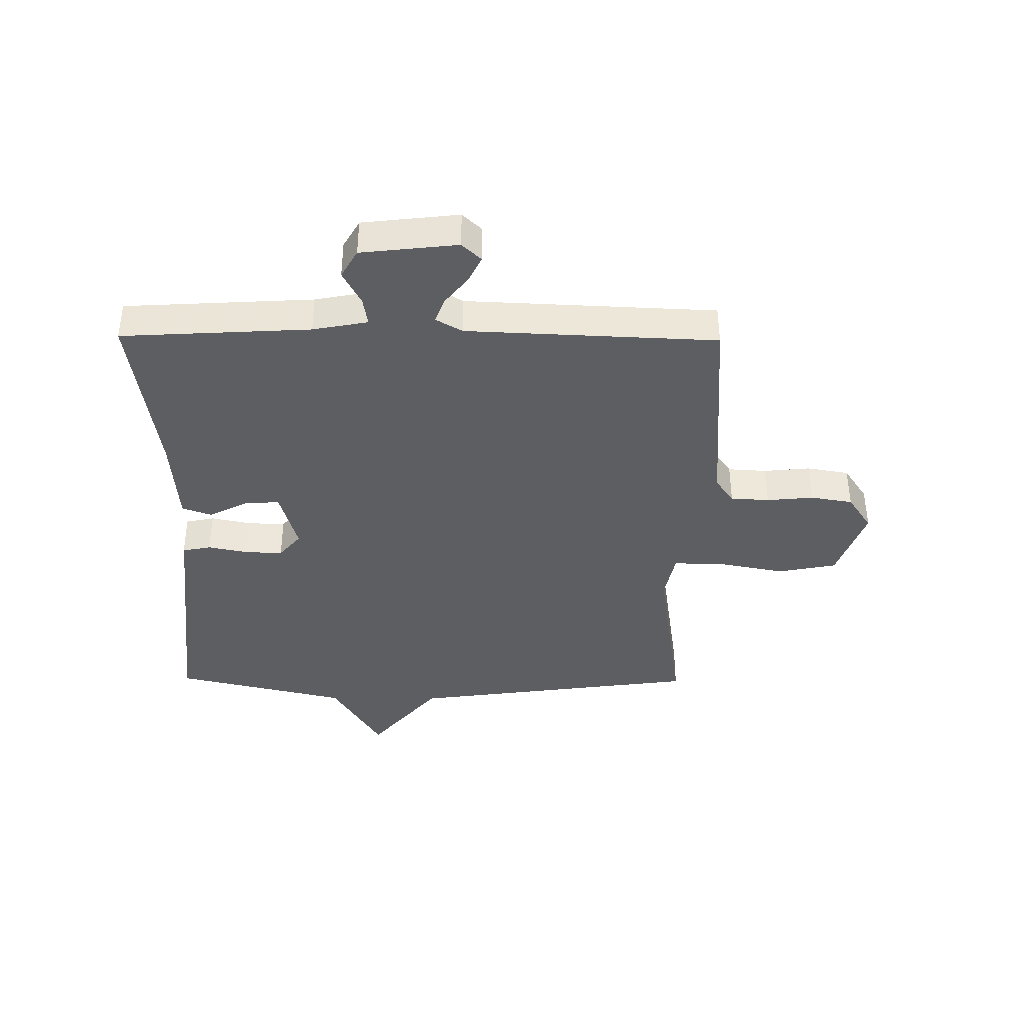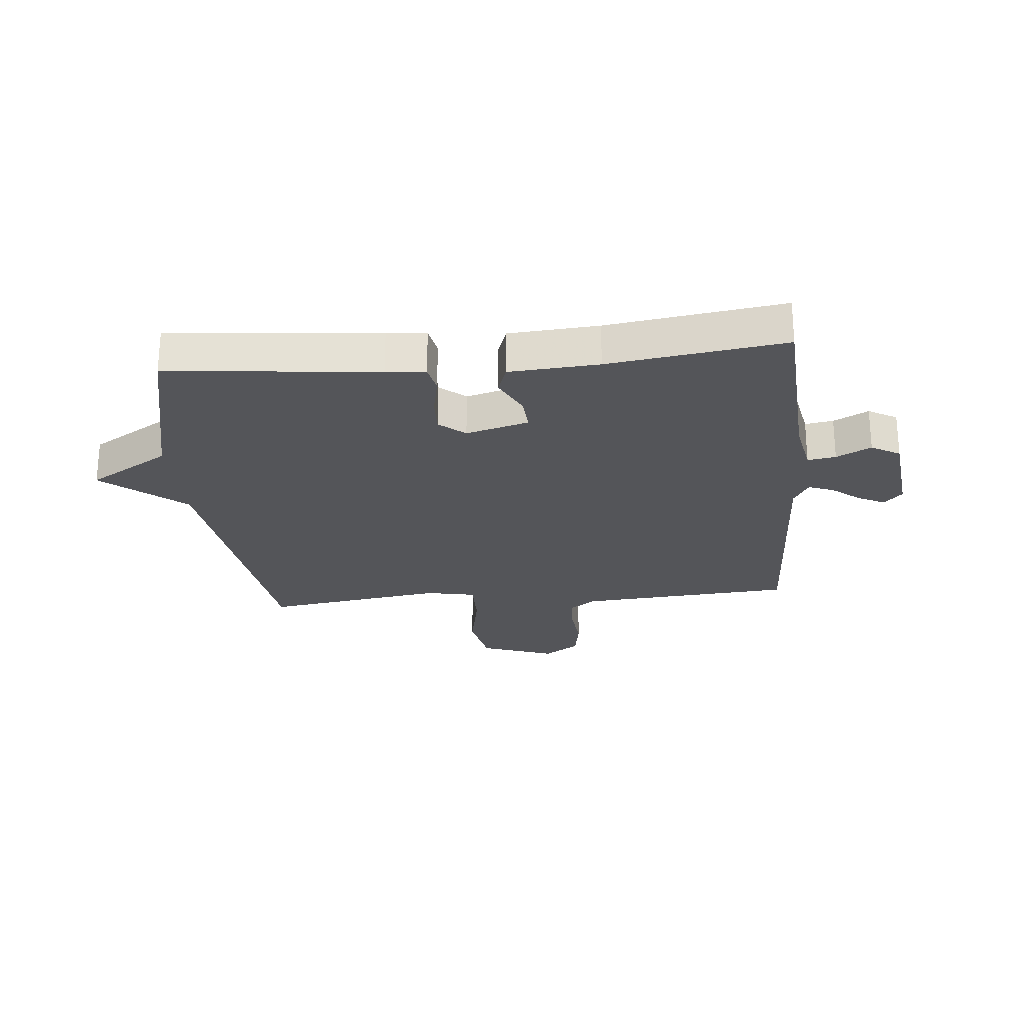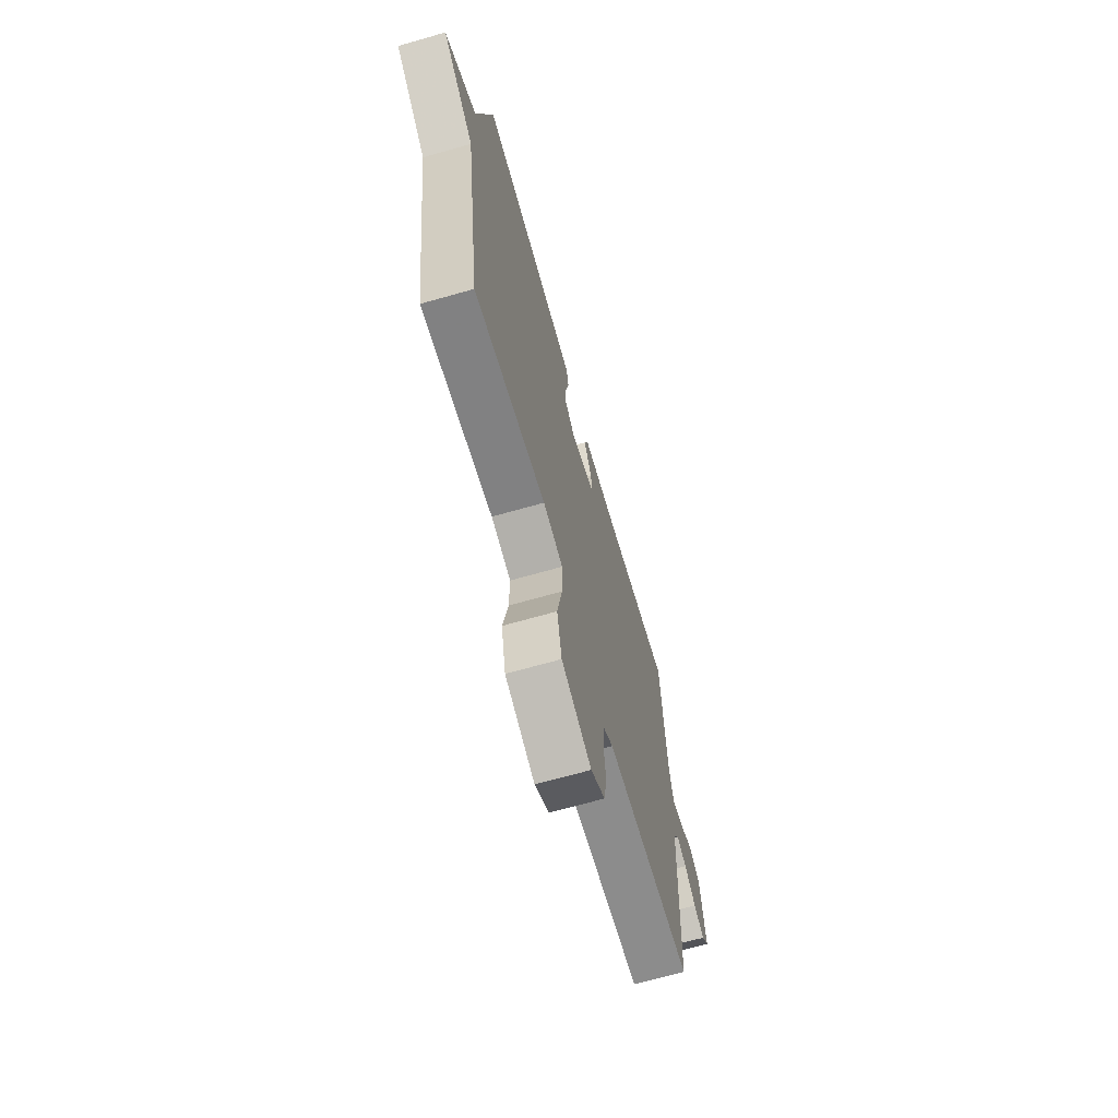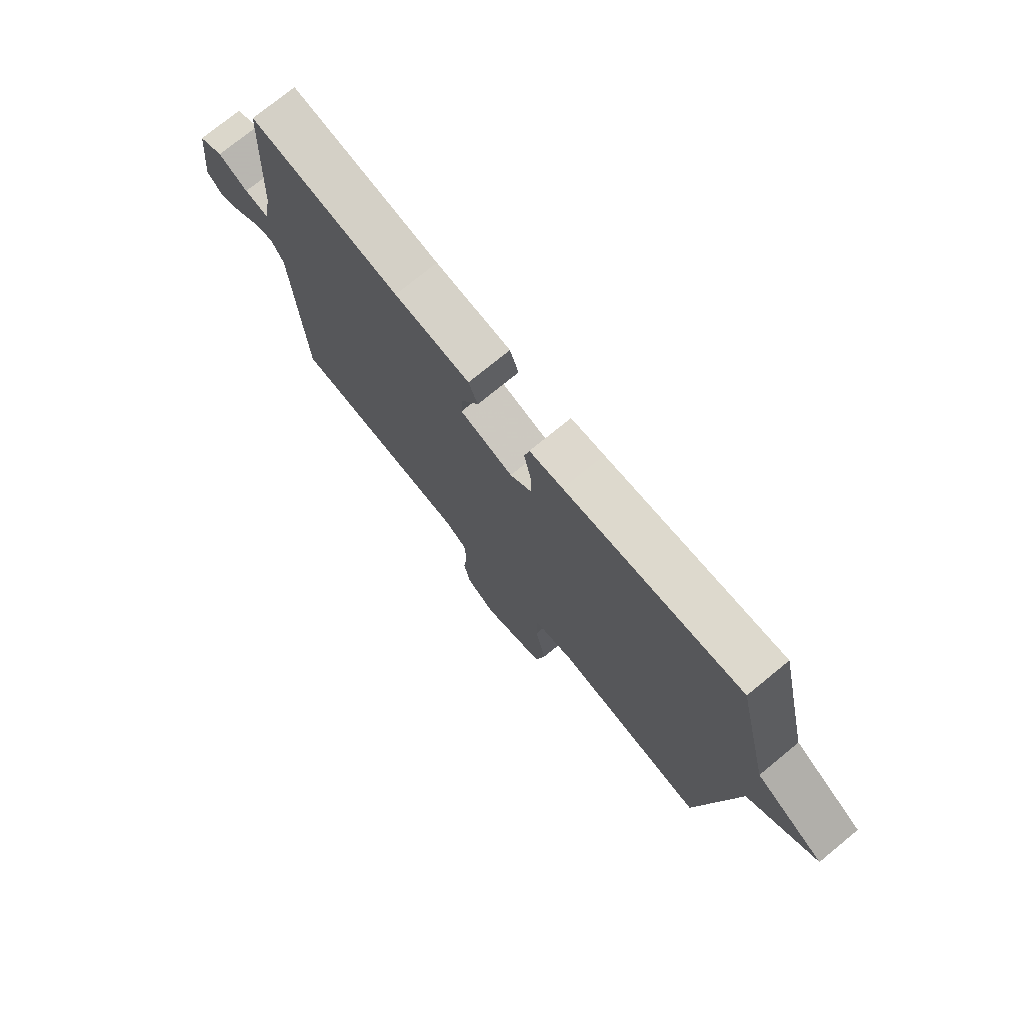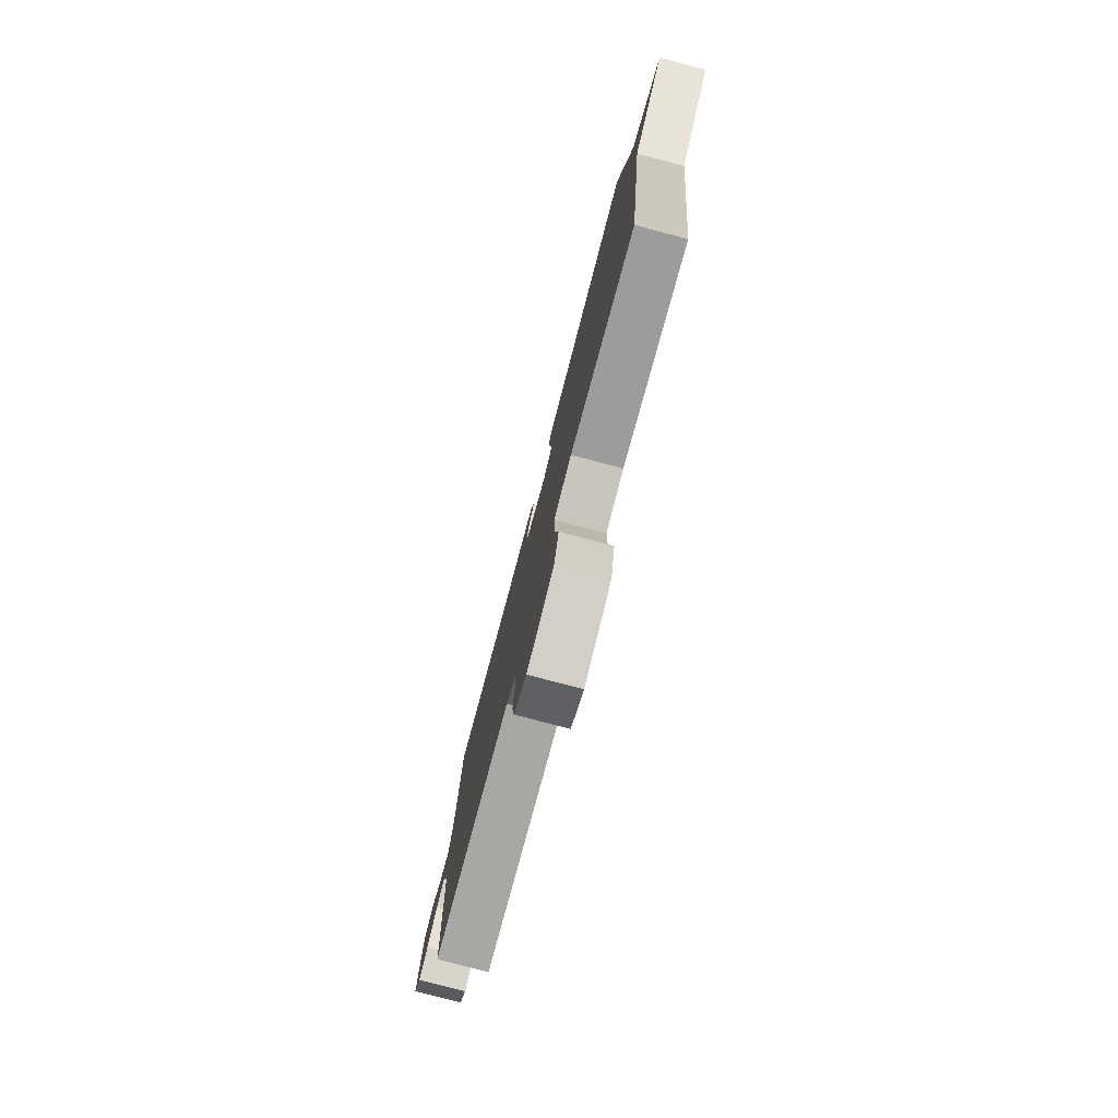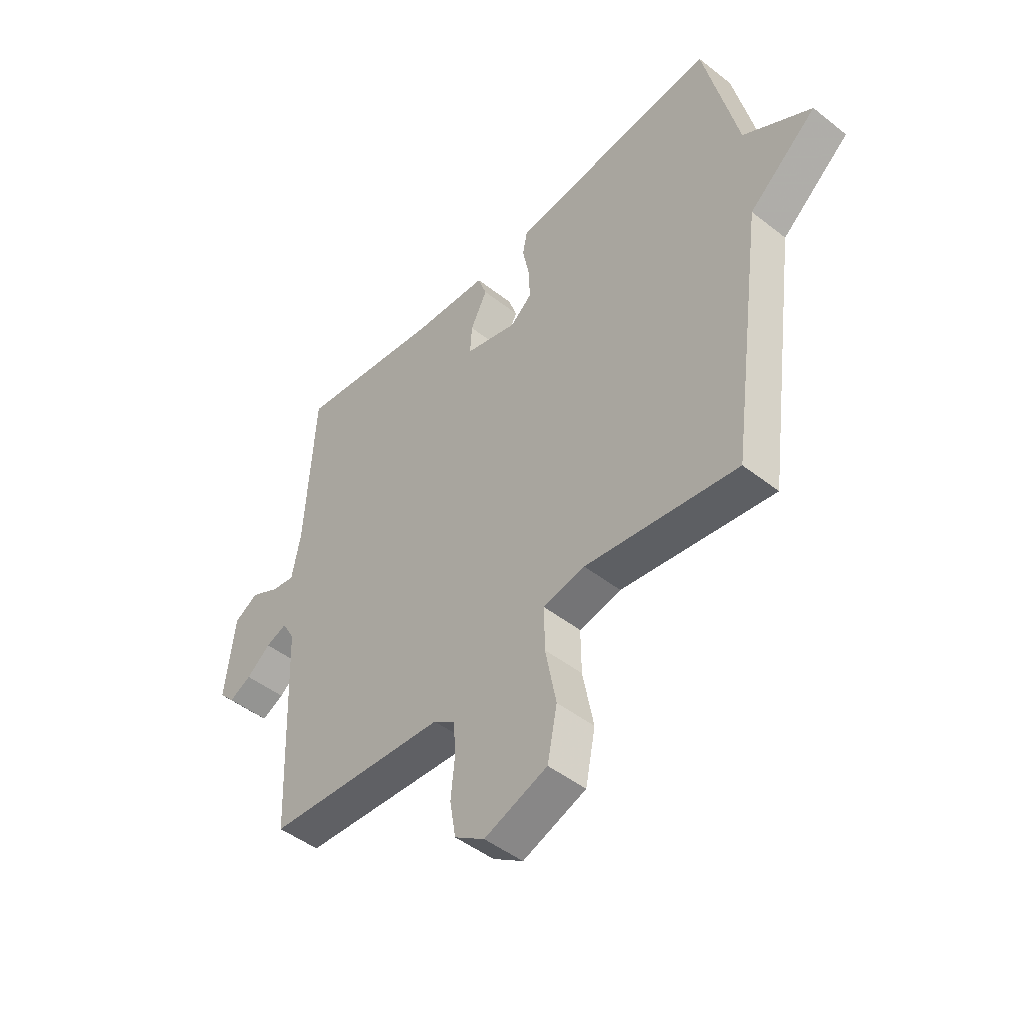
<metadata>
{"format":"obj","ext":"obj","renderer":"f3d","projection":"perspective","resolution":1024,"background":"white","views":[{"elev":-39.2,"azim":89.4,"up":"+Y"},{"elev":-24.7,"azim":5.3,"up":"+Y"},{"elev":-68.3,"azim":-74.1,"up":"+Z"},{"elev":75.1,"azim":-129.3,"up":"+Z"},{"elev":-78.8,"azim":-104.8,"up":"+Z"},{"elev":-47.3,"azim":-131.5,"up":"+Z"}]}
</metadata>
<code>
v 0.5 0.07 0.5
v 0.519 0.07 0.177
v 0.537 0.07 0.083
v 0.585 0.07 0.091
v 0.644 0.07 0.122
v 0.693 0.07 0.094
v 0.712 0.07 -0.071
v 0.681 0.07 -0.104
v 0.636 0.07 -0.082
v 0.587 0.07 -0.043
v 0.544 0.07 -0.027
v 0.518 0.07 -0.072
v 0.5 0.07 -0.5
v 0.132 0.07 -0.528
v 0.088 0.07 -0.559
v 0.084 0.07 -0.625
v 0.092 0.07 -0.705
v 0.08 0.07 -0.777
v 0.019 0.07 -0.818
v -0.109 0.07 -0.772
v -0.129 0.07 -0.672
v -0.107 0.07 -0.557
v -0.106 0.07 -0.471
v -0.191 0.07 -0.454
v -0.5 0.07 -0.5
v -0.569 0.07 0.002
v -0.708 0.07 0.118
v -0.569 0.07 0.202
v -0.5 0.07 0.5
v -0.143 0.07 0.464
v -0.076 0.07 0.458
v -0.066 0.07 0.409
v -0.08 0.07 0.34
v -0.082 0.07 0.276
v -0.038 0.07 0.239
v 0.069 0.07 0.269
v 0.065 0.07 0.328
v 0.031 0.07 0.395
v 0.049 0.07 0.446
v 0.201 0.07 0.457
v 0.5 0 0.5
v 0.519 0 0.177
v 0.537 0 0.083
v 0.585 0 0.091
v 0.644 0 0.122
v 0.693 0 0.094
v 0.712 0 -0.071
v 0.681 0 -0.104
v 0.636 0 -0.082
v 0.587 0 -0.043
v 0.544 0 -0.027
v 0.518 0 -0.072
v 0.5 0 -0.5
v 0.132 0 -0.528
v 0.088 0 -0.559
v 0.084 0 -0.625
v 0.092 0 -0.705
v 0.08 0 -0.777
v 0.019 0 -0.818
v -0.109 0 -0.772
v -0.129 0 -0.672
v -0.107 0 -0.557
v -0.106 0 -0.471
v -0.191 0 -0.454
v -0.5 0 -0.5
v -0.569 0 0.002
v -0.708 0 0.118
v -0.569 0 0.202
v -0.5 0 0.5
v -0.143 0 0.464
v -0.076 0 0.458
v -0.066 0 0.409
v -0.08 0 0.34
v -0.082 0 0.276
v -0.038 0 0.239
v 0.069 0 0.269
v 0.065 0 0.328
v 0.031 0 0.395
v 0.049 0 0.446
v 0.201 0 0.457
f 37 38 39 40
f 40 1 2
f 37 40 2
f 36 37 2
f 35 36 2 3
f 30 31 32 33
f 30 33 34
f 29 30 34
f 28 29 34
f 28 34 35
f 27 28 35
f 26 27 35
f 26 35 3
f 25 26 3
f 24 25 3
f 20 21 22
f 19 20 22
f 18 19 22
f 17 18 22
f 16 17 22
f 15 16 22 23
f 14 15 23
f 12 13 14 23
f 24 3 4
f 23 24 4
f 12 23 4
f 11 12 4
f 8 9 10
f 7 8 10
f 7 10 11
f 6 7 11
f 5 6 11
f 4 5 11
f 80 79 78 77
f 42 41 80
f 42 80 77
f 42 77 76
f 43 42 76 75
f 73 72 71 70
f 74 73 70
f 74 70 69
f 74 69 68
f 75 74 68
f 75 68 67
f 75 67 66
f 43 75 66
f 43 66 65
f 43 65 64
f 62 61 60
f 62 60 59
f 62 59 58
f 62 58 57
f 62 57 56
f 63 62 56 55
f 63 55 54
f 63 54 53 52
f 44 43 64
f 44 64 63
f 44 63 52
f 44 52 51
f 50 49 48
f 50 48 47
f 51 50 47
f 51 47 46
f 51 46 45
f 51 45 44
f 1 41 42 2
f 2 42 43 3
f 3 43 44 4
f 4 44 45 5
f 5 45 46 6
f 6 46 47 7
f 7 47 48 8
f 8 48 49 9
f 9 49 50 10
f 10 50 51 11
f 11 51 52 12
f 12 52 53 13
f 13 53 54 14
f 14 54 55 15
f 15 55 56 16
f 16 56 57 17
f 17 57 58 18
f 18 58 59 19
f 19 59 60 20
f 20 60 61 21
f 21 61 62 22
f 22 62 63 23
f 23 63 64 24
f 24 64 65 25
f 25 65 66 26
f 26 66 67 27
f 27 67 68 28
f 28 68 69 29
f 29 69 70 30
f 30 70 71 31
f 31 71 72 32
f 32 72 73 33
f 33 73 74 34
f 34 74 75 35
f 35 75 76 36
f 36 76 77 37
f 37 77 78 38
f 38 78 79 39
f 39 79 80 40
f 40 80 41 1

</code>
